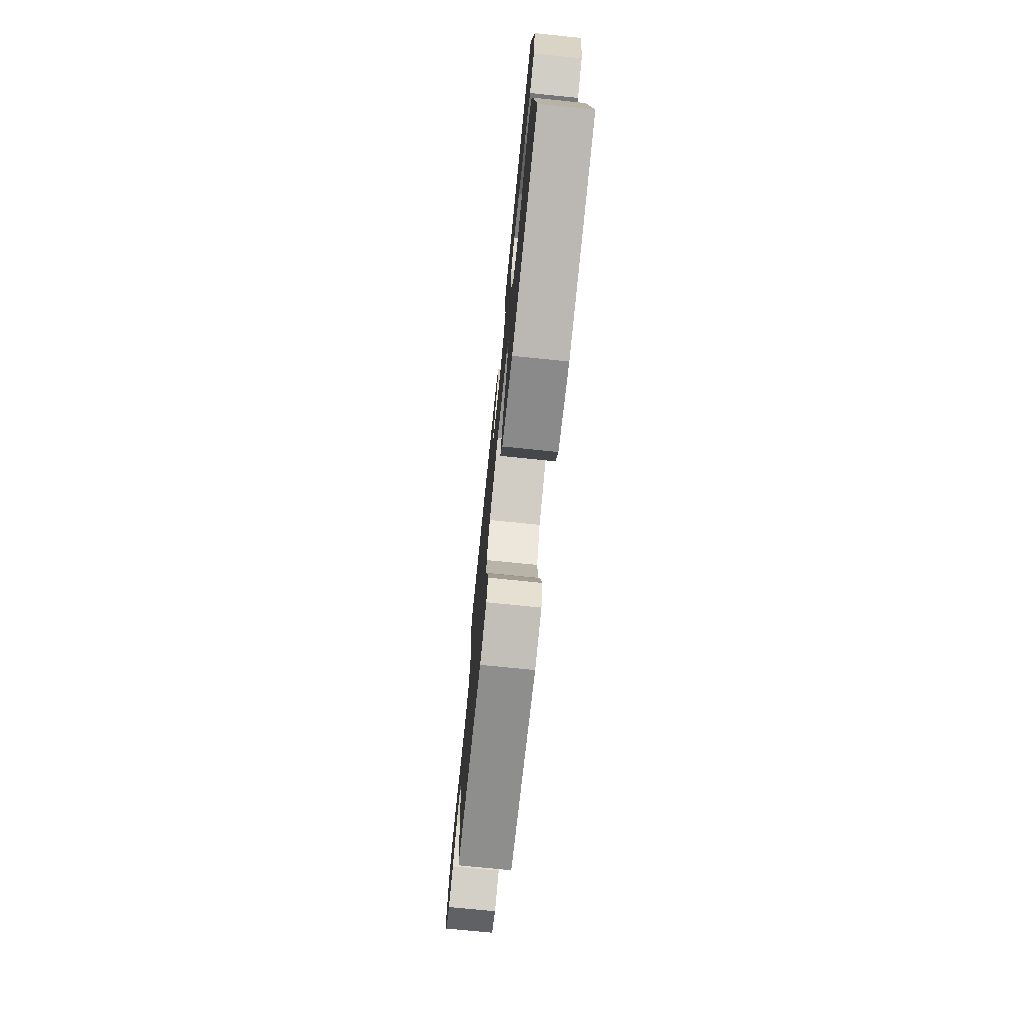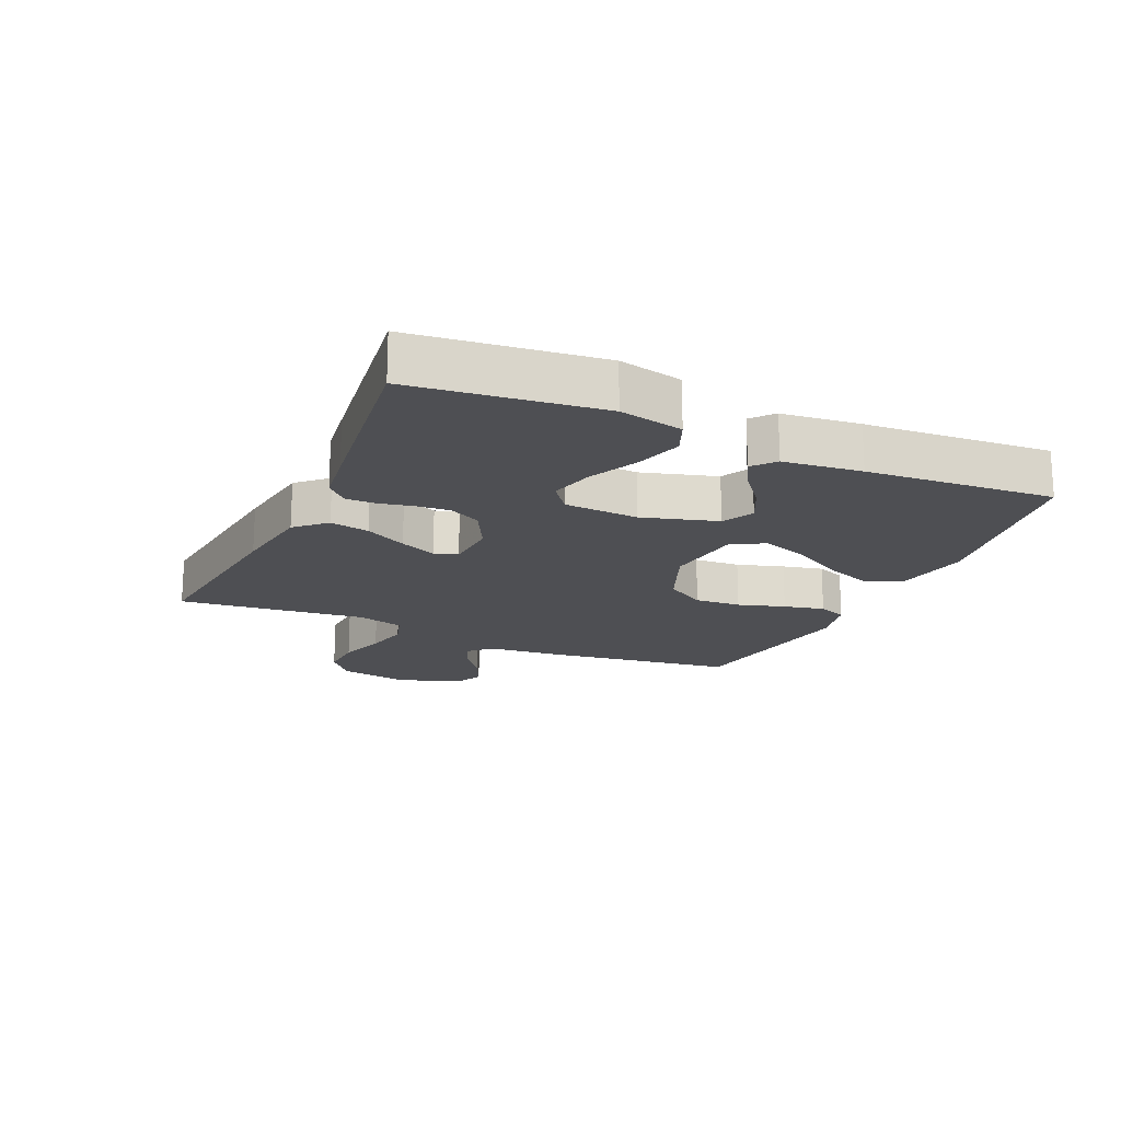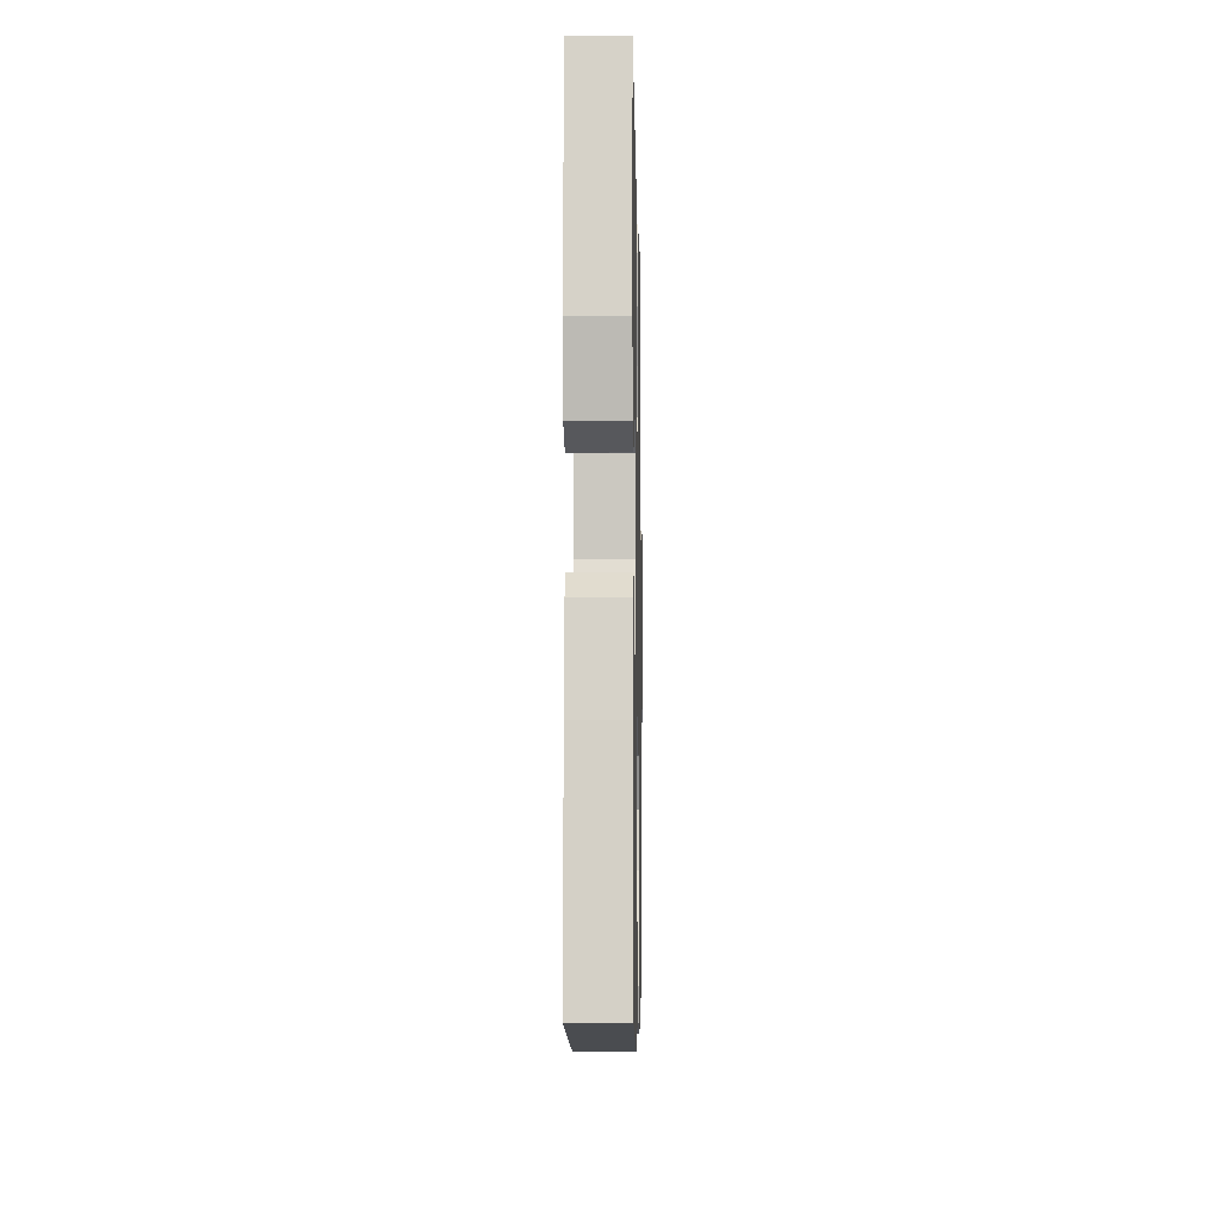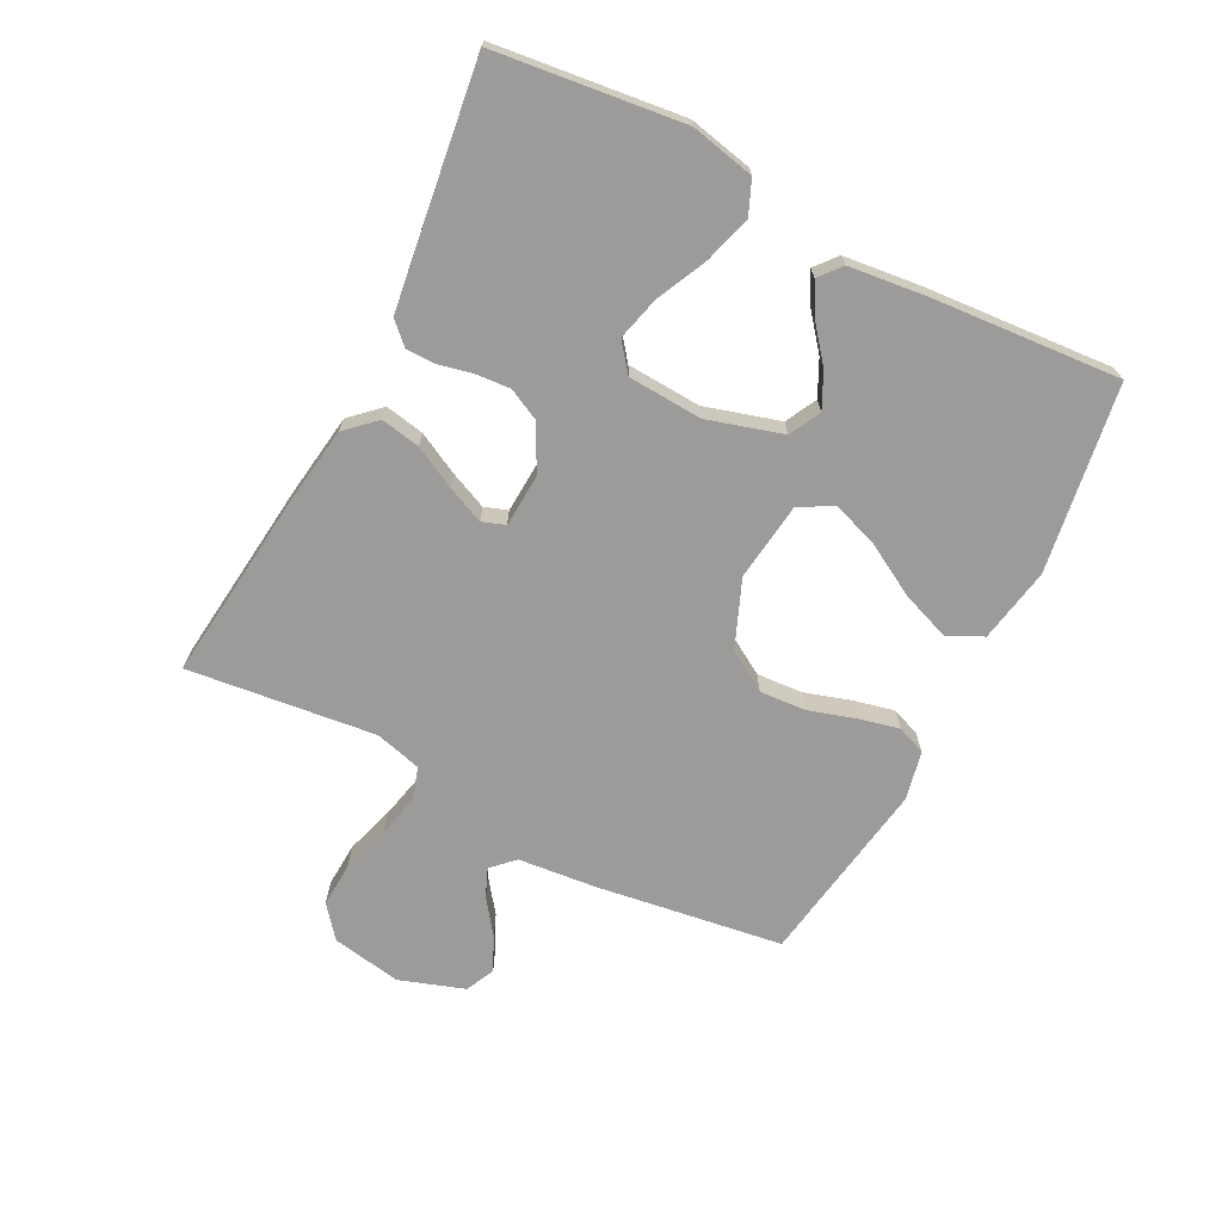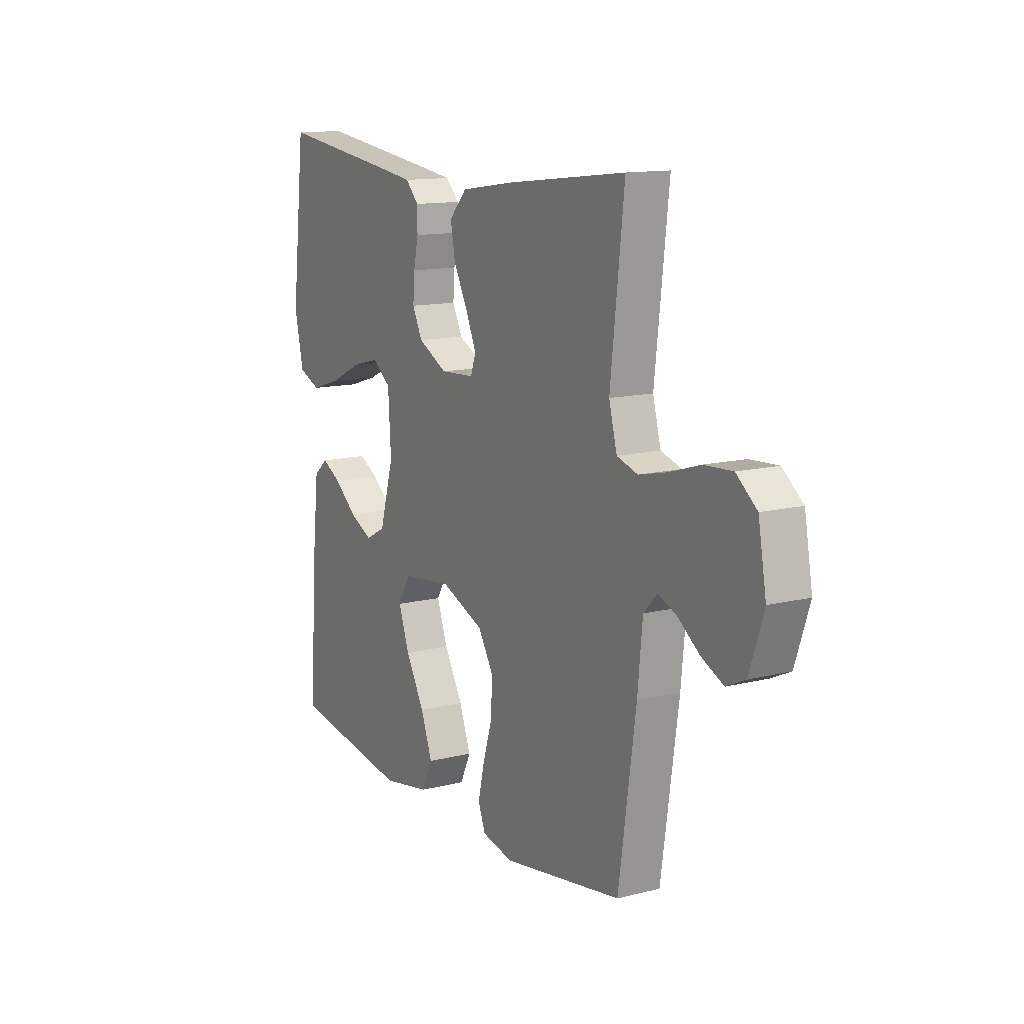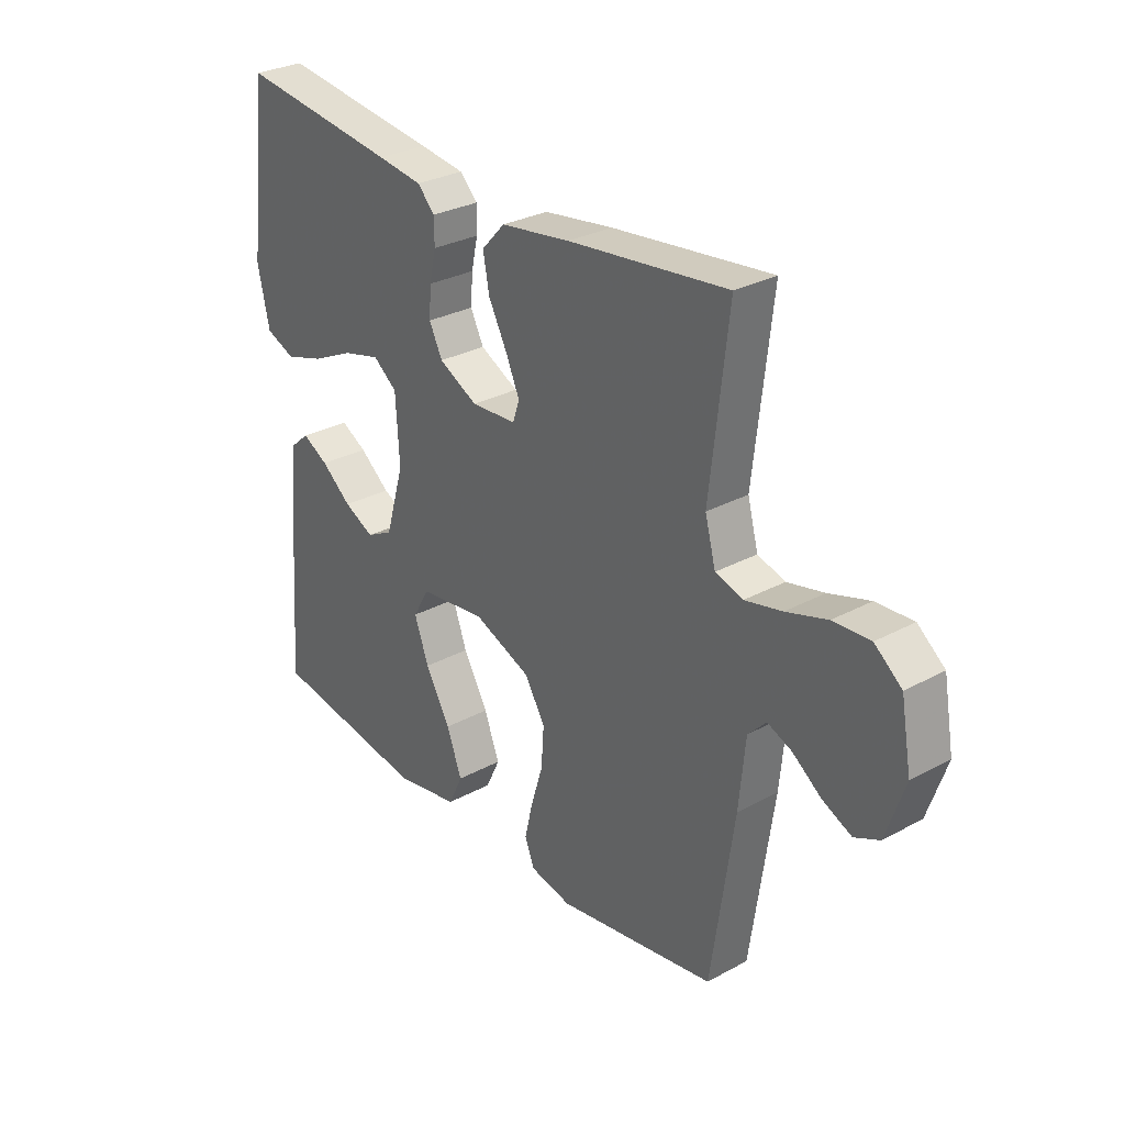
<metadata>
{"format":"obj","ext":"obj","renderer":"f3d","projection":"perspective","resolution":1024,"background":"white","views":[{"elev":-74.0,"azim":84.2,"up":"+Z"},{"elev":-18.2,"azim":65.8,"up":"+Y"},{"elev":-6.0,"azim":91.1,"up":"+Z"},{"elev":-69.7,"azim":62.9,"up":"+Y"},{"elev":13.0,"azim":-119.9,"up":"+Z"},{"elev":29.4,"azim":-128.7,"up":"+Z"}]}
</metadata>
<code>
v 0.5 0.07 -0.5
v 0.2 0.07 -0.546
v 0.08 0.07 -0.524
v 0.053 0.07 -0.467
v 0.082 0.07 -0.39
v 0.129 0.07 -0.307
v 0.156 0.07 -0.232
v 0.125 0.07 -0.179
v 0 0.07 -0.163
v -0.108 0.07 -0.207
v -0.147 0.07 -0.271
v -0.142 0.07 -0.345
v -0.119 0.07 -0.42
v -0.104 0.07 -0.485
v -0.122 0.07 -0.531
v -0.2 0.07 -0.548
v -0.5 0.07 -0.5
v -0.543 0.07 -0.2
v -0.555 0.07 -0.076
v -0.589 0.07 -0.041
v -0.635 0.07 -0.06
v -0.689 0.07 -0.1
v -0.744 0.07 -0.126
v -0.791 0.07 -0.104
v -0.826 0.07 0
v -0.806 0.07 0.112
v -0.755 0.07 0.153
v -0.685 0.07 0.149
v -0.608 0.07 0.125
v -0.538 0.07 0.109
v -0.486 0.07 0.125
v -0.466 0.07 0.2
v -0.5 0.07 0.5
v -0.2 0.07 0.466
v -0.069 0.07 0.447
v -0.025 0.07 0.4
v -0.037 0.07 0.337
v -0.072 0.07 0.27
v -0.098 0.07 0.211
v -0.085 0.07 0.174
v 0 0.07 0.169
v 0.073 0.07 0.207
v 0.098 0.07 0.257
v 0.094 0.07 0.312
v 0.082 0.07 0.367
v 0.082 0.07 0.414
v 0.115 0.07 0.448
v 0.2 0.07 0.46
v 0.5 0.07 0.5
v 0.535 0.07 0.2
v 0.513 0.07 0.098
v 0.458 0.07 0.075
v 0.383 0.07 0.098
v 0.303 0.07 0.136
v 0.233 0.07 0.154
v 0.188 0.07 0.119
v 0.181 0.07 0
v 0.216 0.07 -0.12
v 0.266 0.07 -0.146
v 0.323 0.07 -0.118
v 0.38 0.07 -0.072
v 0.429 0.07 -0.045
v 0.464 0.07 -0.075
v 0.478 0.07 -0.2
v 0.5 0 -0.5
v 0.2 0 -0.546
v 0.08 0 -0.524
v 0.053 0 -0.467
v 0.082 0 -0.39
v 0.129 0 -0.307
v 0.156 0 -0.232
v 0.125 0 -0.179
v 0 0 -0.163
v -0.108 0 -0.207
v -0.147 0 -0.271
v -0.142 0 -0.345
v -0.119 0 -0.42
v -0.104 0 -0.485
v -0.122 0 -0.531
v -0.2 0 -0.548
v -0.5 0 -0.5
v -0.543 0 -0.2
v -0.555 0 -0.076
v -0.589 0 -0.041
v -0.635 0 -0.06
v -0.689 0 -0.1
v -0.744 0 -0.126
v -0.791 0 -0.104
v -0.826 0 0
v -0.806 0 0.112
v -0.755 0 0.153
v -0.685 0 0.149
v -0.608 0 0.125
v -0.538 0 0.109
v -0.486 0 0.125
v -0.466 0 0.2
v -0.5 0 0.5
v -0.2 0 0.466
v -0.069 0 0.447
v -0.025 0 0.4
v -0.037 0 0.337
v -0.072 0 0.27
v -0.098 0 0.211
v -0.085 0 0.174
v 0 0 0.169
v 0.073 0 0.207
v 0.098 0 0.257
v 0.094 0 0.312
v 0.082 0 0.367
v 0.082 0 0.414
v 0.115 0 0.448
v 0.2 0 0.46
v 0.5 0 0.5
v 0.535 0 0.2
v 0.513 0 0.098
v 0.458 0 0.075
v 0.383 0 0.098
v 0.303 0 0.136
v 0.233 0 0.154
v 0.188 0 0.119
v 0.181 0 0
v 0.216 0 -0.12
v 0.266 0 -0.146
v 0.323 0 -0.118
v 0.38 0 -0.072
v 0.429 0 -0.045
v 0.464 0 -0.075
v 0.478 0 -0.2
f 4 5 6
f 3 4 6
f 2 3 6
f 1 2 6
f 64 1 6
f 63 64 6
f 62 63 6
f 61 62 6
f 60 61 6
f 59 60 6 7
f 58 59 7 8
f 57 58 8 9
f 56 57 9 10
f 52 53 54
f 51 52 54
f 50 51 54
f 49 50 54
f 48 49 54
f 47 48 54
f 46 47 54
f 45 46 54
f 44 45 54
f 43 44 54 55
f 42 43 55 56
f 36 37 38
f 35 36 38
f 34 35 38
f 33 34 38
f 32 33 38
f 31 32 38 39
f 30 31 39 40
f 27 28 29
f 26 27 29
f 25 26 29
f 24 25 29
f 23 24 29
f 22 23 29
f 21 22 29
f 20 21 29 30
f 30 40 41
f 20 30 41
f 19 20 41
f 17 18 19
f 16 17 19
f 15 16 19
f 14 15 19
f 13 14 19
f 12 13 19
f 41 42 56 10
f 11 12 19
f 10 11 19 41
f 70 69 68
f 70 68 67
f 70 67 66
f 70 66 65
f 70 65 128
f 70 128 127
f 70 127 126
f 70 126 125
f 70 125 124
f 71 70 124 123
f 72 71 123 122
f 73 72 122 121
f 74 73 121 120
f 118 117 116
f 118 116 115
f 118 115 114
f 118 114 113
f 118 113 112
f 118 112 111
f 118 111 110
f 118 110 109
f 118 109 108
f 119 118 108 107
f 120 119 107 106
f 102 101 100
f 102 100 99
f 102 99 98
f 102 98 97
f 102 97 96
f 103 102 96 95
f 104 103 95 94
f 93 92 91
f 93 91 90
f 93 90 89
f 93 89 88
f 93 88 87
f 93 87 86
f 93 86 85
f 94 93 85 84
f 105 104 94
f 105 94 84
f 105 84 83
f 83 82 81
f 83 81 80
f 83 80 79
f 83 79 78
f 83 78 77
f 83 77 76
f 74 120 106 105
f 83 76 75
f 105 83 75 74
f 1 65 66 2
f 2 66 67 3
f 3 67 68 4
f 4 68 69 5
f 5 69 70 6
f 6 70 71 7
f 7 71 72 8
f 8 72 73 9
f 9 73 74 10
f 10 74 75 11
f 11 75 76 12
f 12 76 77 13
f 13 77 78 14
f 14 78 79 15
f 15 79 80 16
f 16 80 81 17
f 17 81 82 18
f 18 82 83 19
f 19 83 84 20
f 20 84 85 21
f 21 85 86 22
f 22 86 87 23
f 23 87 88 24
f 24 88 89 25
f 25 89 90 26
f 26 90 91 27
f 27 91 92 28
f 28 92 93 29
f 29 93 94 30
f 30 94 95 31
f 31 95 96 32
f 32 96 97 33
f 33 97 98 34
f 34 98 99 35
f 35 99 100 36
f 36 100 101 37
f 37 101 102 38
f 38 102 103 39
f 39 103 104 40
f 40 104 105 41
f 41 105 106 42
f 42 106 107 43
f 43 107 108 44
f 44 108 109 45
f 45 109 110 46
f 46 110 111 47
f 47 111 112 48
f 48 112 113 49
f 49 113 114 50
f 50 114 115 51
f 51 115 116 52
f 52 116 117 53
f 53 117 118 54
f 54 118 119 55
f 55 119 120 56
f 56 120 121 57
f 57 121 122 58
f 58 122 123 59
f 59 123 124 60
f 60 124 125 61
f 61 125 126 62
f 62 126 127 63
f 63 127 128 64
f 64 128 65 1

</code>
